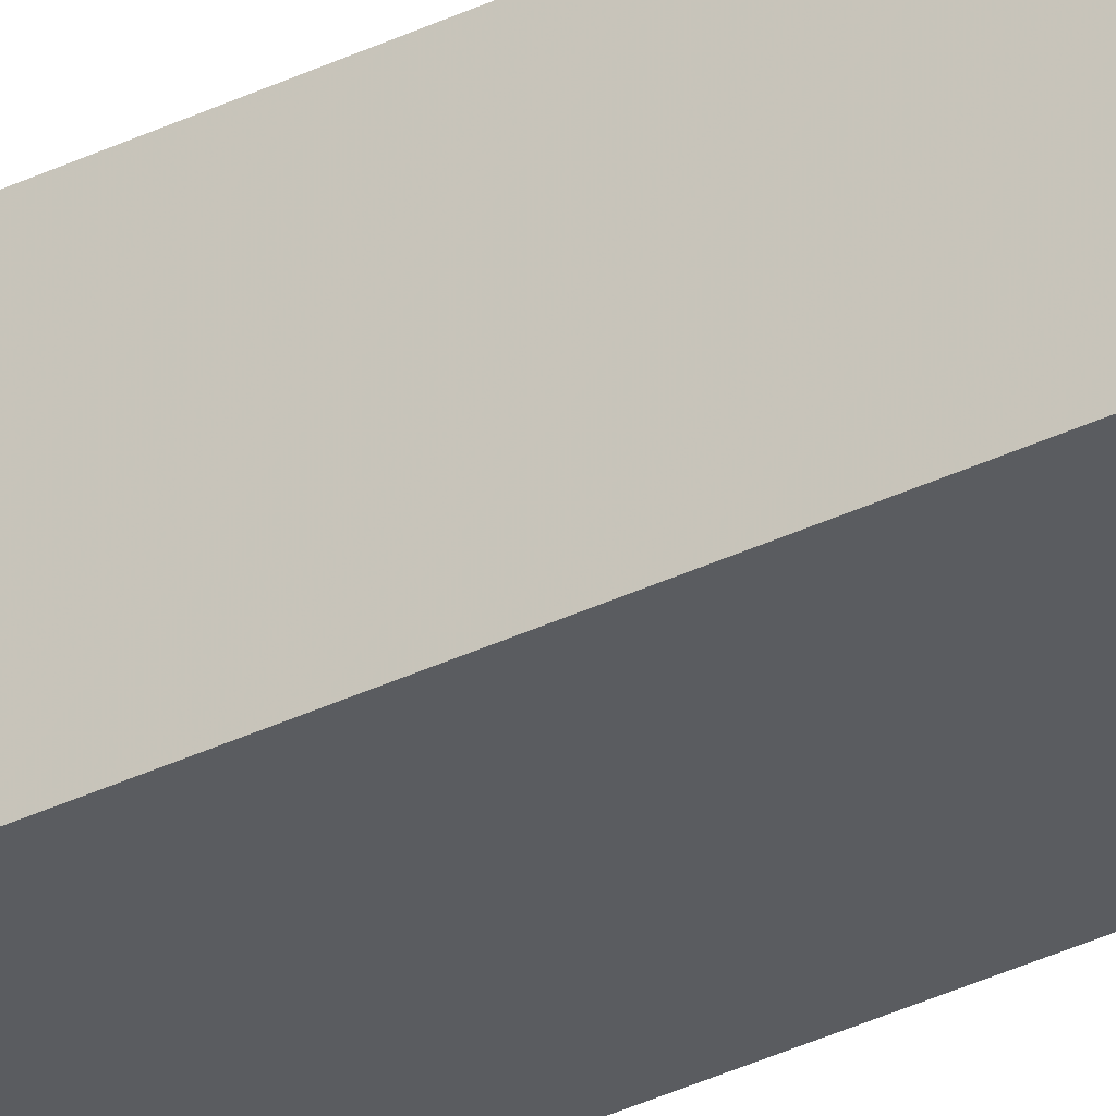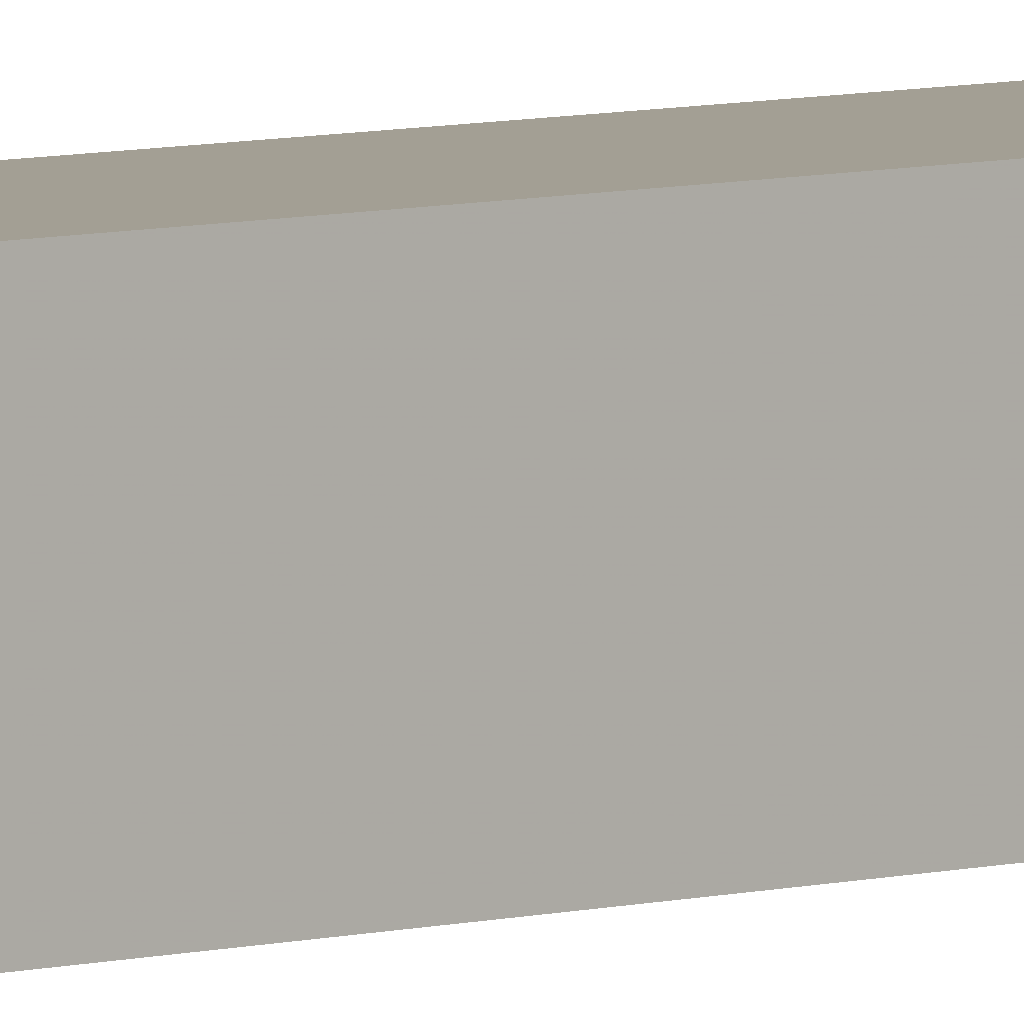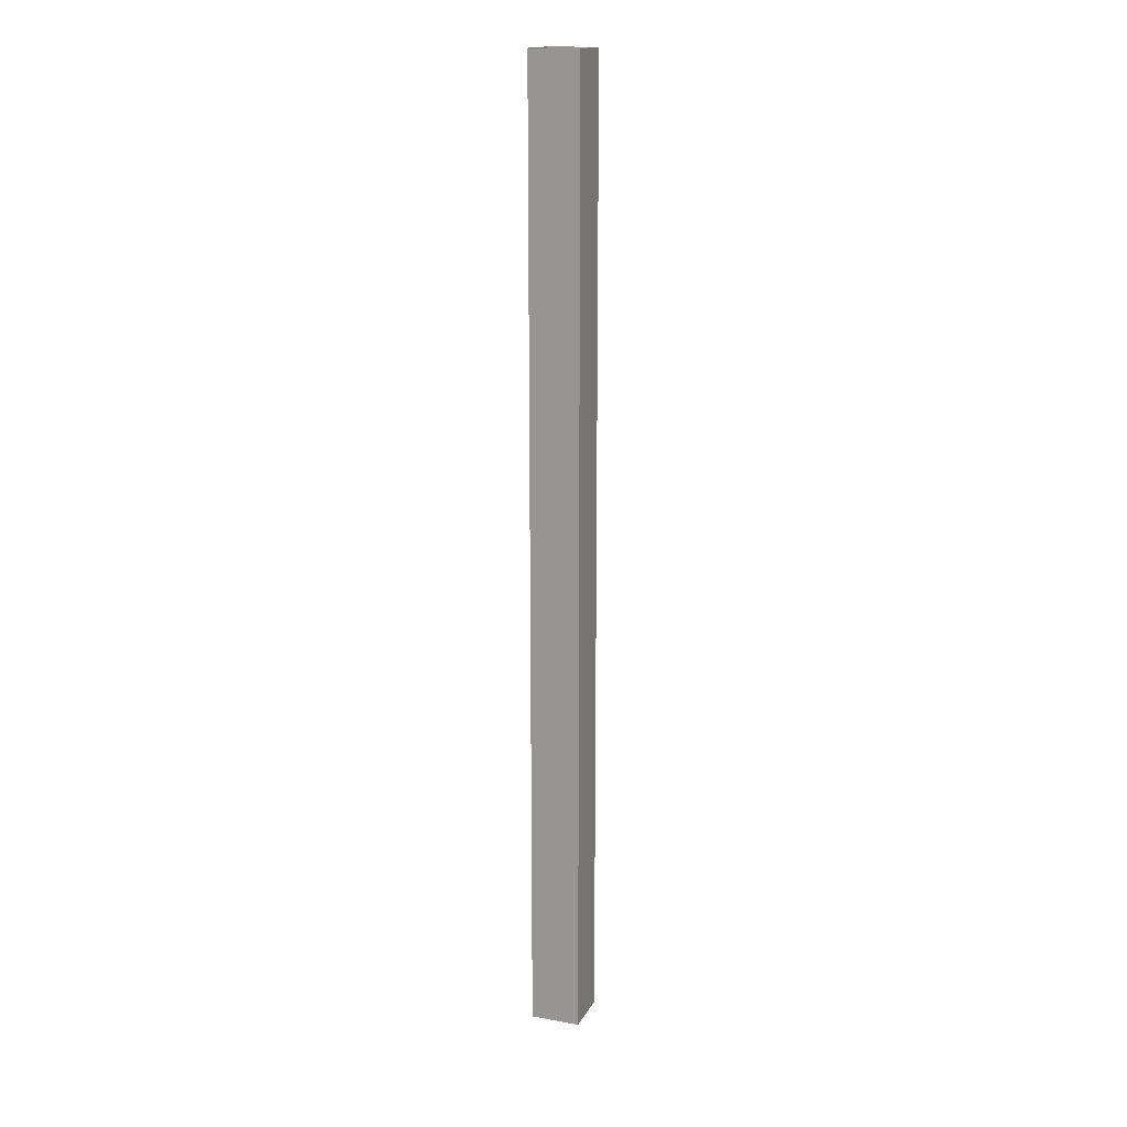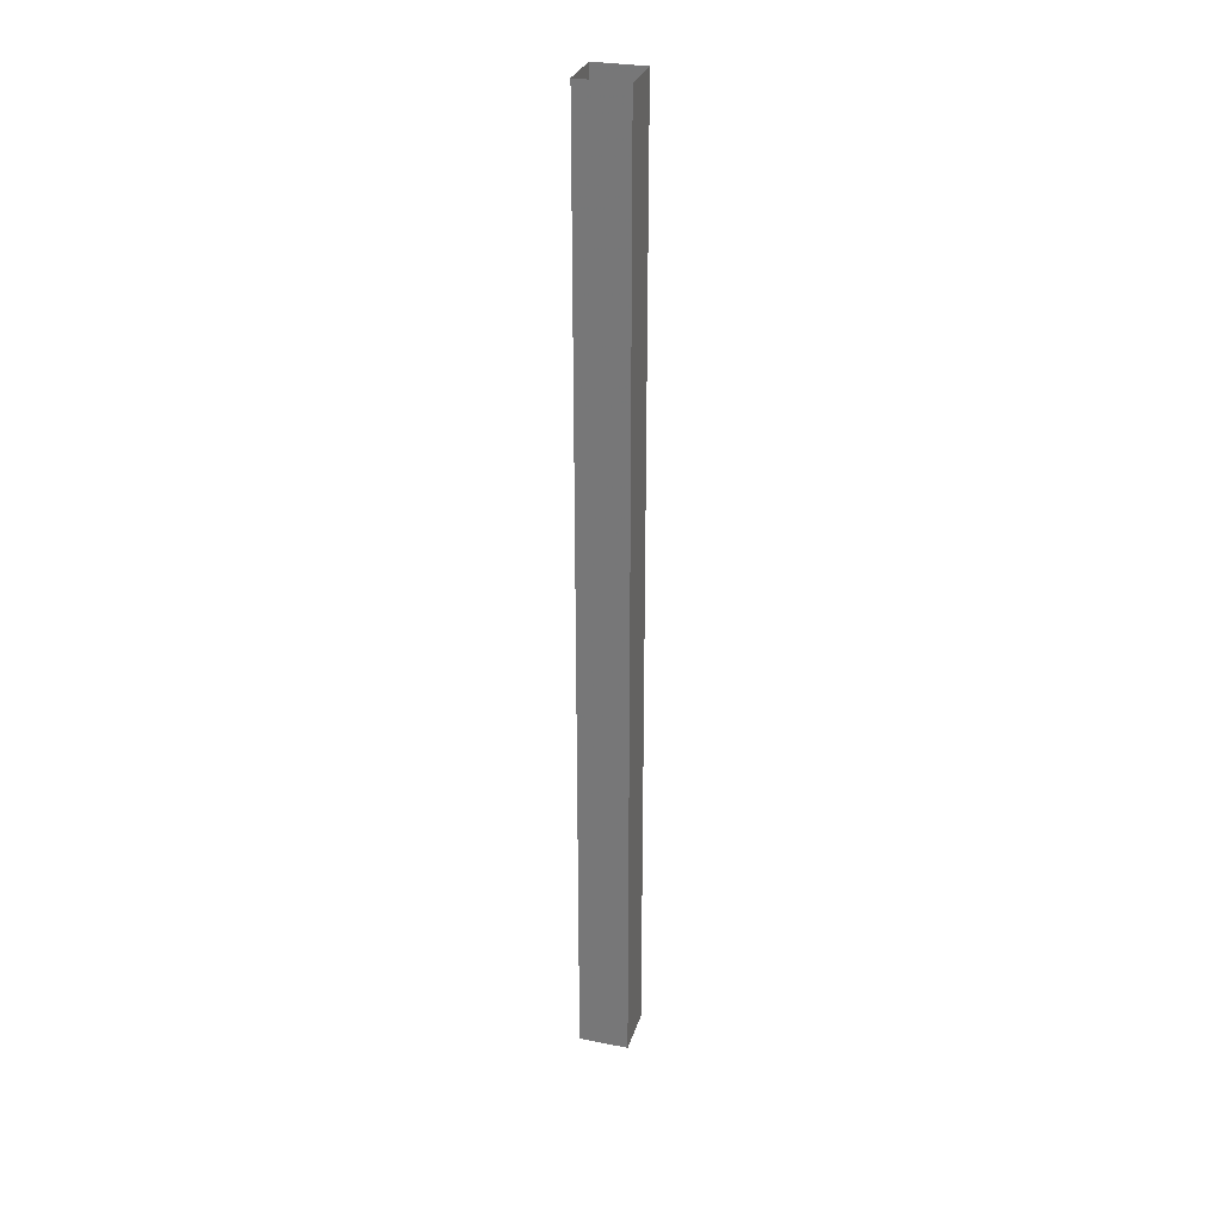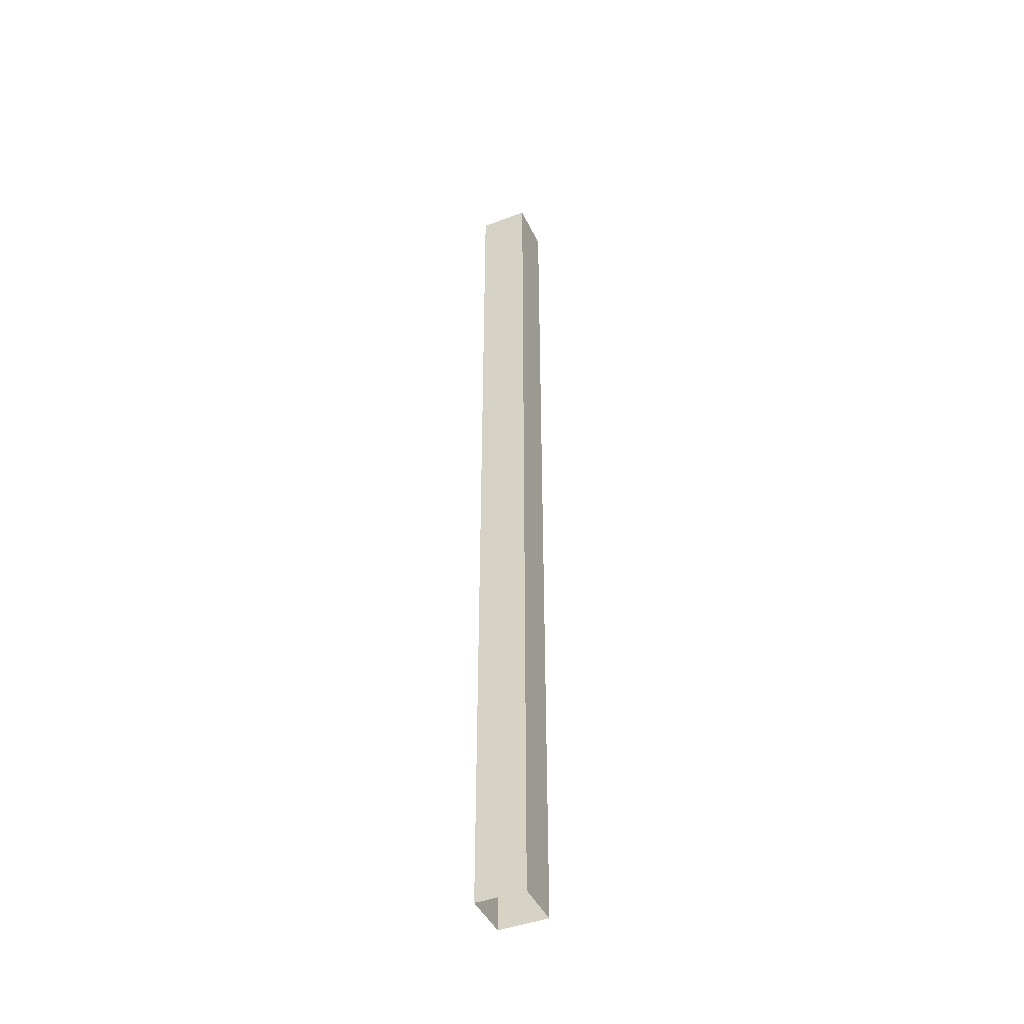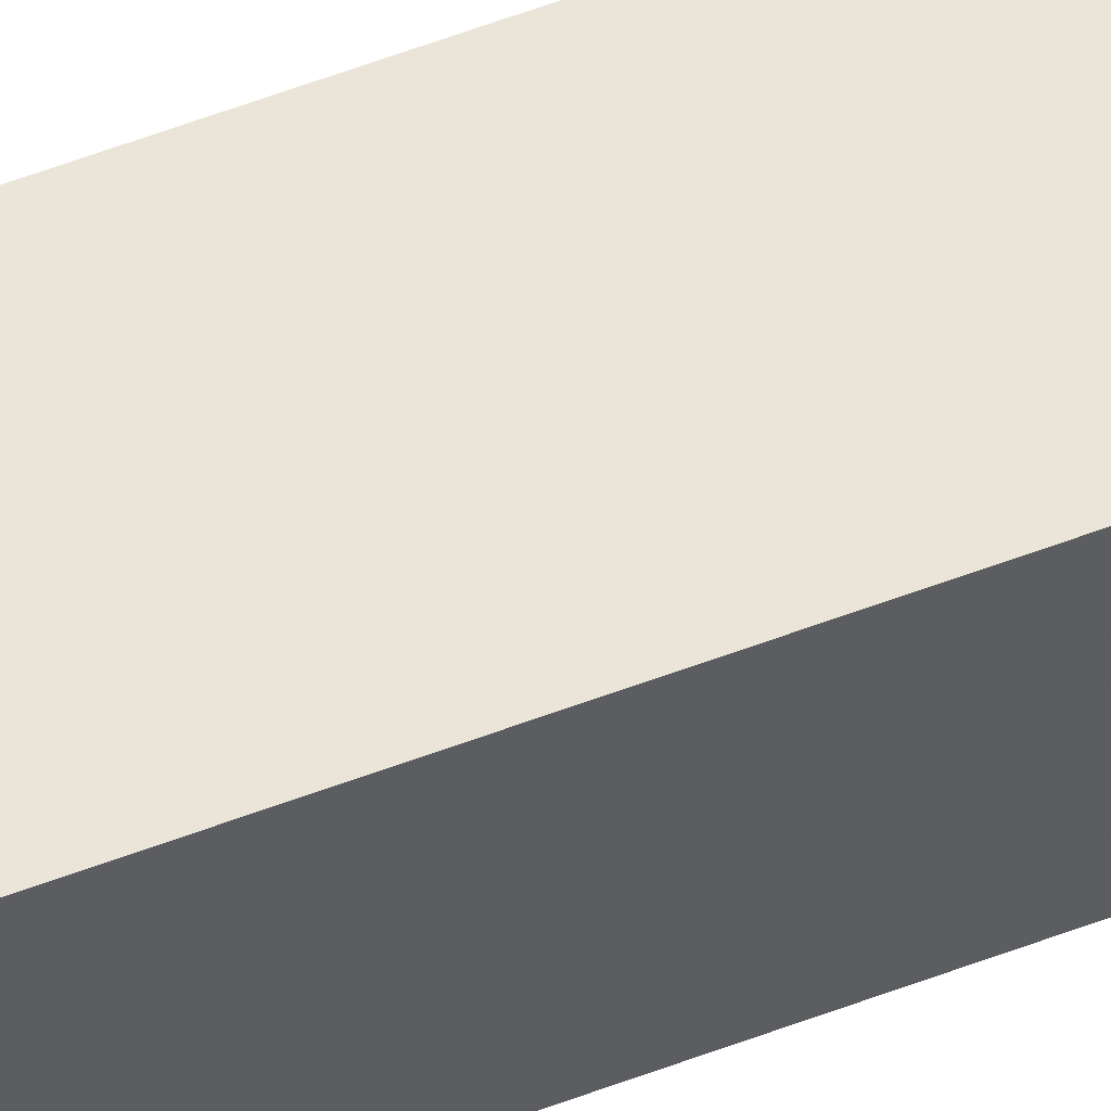
<metadata>
{"format":"obj","ext":"obj","renderer":"f3d","projection":"perspective","resolution":1024,"background":"white","views":[{"elev":-34.0,"azim":123.6,"up":"+Z"},{"elev":5.3,"azim":44.9,"up":"+Z"},{"elev":16.5,"azim":-159.8,"up":"+Y"},{"elev":29.6,"azim":16.1,"up":"+Y"},{"elev":-43.7,"azim":23.9,"up":"+Y"},{"elev":58.8,"azim":-111.3,"up":"+Z"}]}
</metadata>
<code>
v 0.3125 -0.6875 -0.1562
v 0.4062 -0.6875 -0.1562
v 0.4062 -1.875 -0.1562
v 0.3125 -1.875 -0.1562
v 0.3125 -0.6875 -0.0625
v 0.3125 -0.5312 -0.0625
v 0.3125 -0.5312 -0.1562
v 0.4062 -0.5312 -0.1562
v 0.4062 -0.6875 -0.0625
v 0.4062 -1.875 -0.0625
v 0.3125 -1.875 -0.0625
v 0.4062 -0.5312 -0.0625
v 0.4062 -0.375 -0.1562
v 0.4062 -0.375 -0.0625
v 0.3125 -0.375 -0.0625
v 0.3125 -0.375 -0.1562
v 0.3125 -0.2188 -0.1562
v 0.4062 -0.2188 -0.1562
v 0.4062 -0.2188 -0.0625
v 0.3125 -0.2188 -0.0625
v 0.3125 -0.0625 -0.0625
v 0.3125 -0.0625 -0.1562
v 0.4062 -0.0625 -0.1562
v 0.4062 -0.0625 -0.0625
f 1 2 3
f 1 3 4
f 1 4 5
f 2 9 10
f 2 10 3
f 9 5 11
f 9 11 10
f 5 4 11
f 1 5 6
f 1 6 7
f 1 7 2
f 2 7 8
f 2 8 9
f 12 6 5
f 12 5 9
f 12 9 8
f 13 16 17
f 13 17 18
f 13 18 14
f 14 18 19
f 14 19 15
f 15 19 20
f 15 20 16
f 16 20 17
f 12 8 13
f 12 13 14
f 12 14 6
f 6 14 15
f 6 15 7
f 7 15 16
f 7 16 8
f 8 16 13
f 17 20 21
f 17 21 22
f 17 22 18
f 18 22 23
f 18 23 19
f 19 23 24
f 19 24 20
f 20 24 21

</code>
